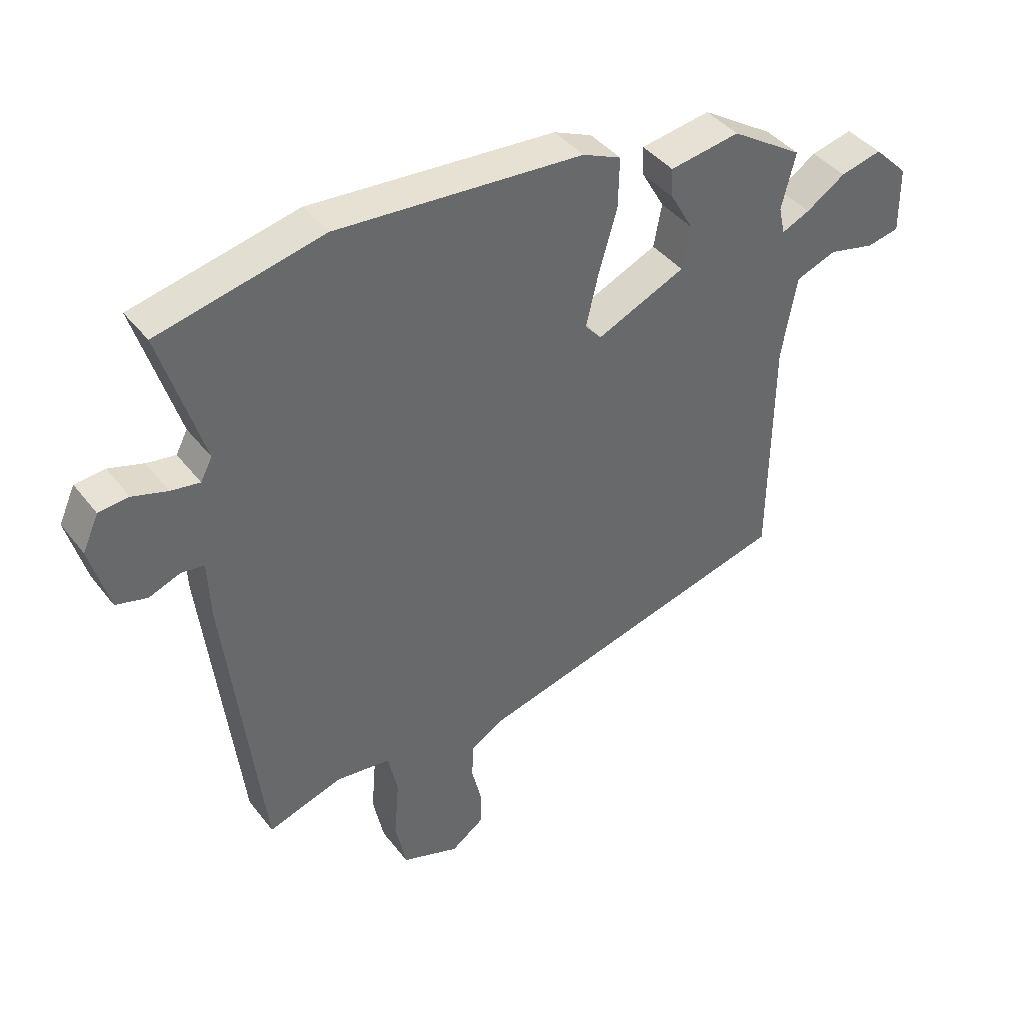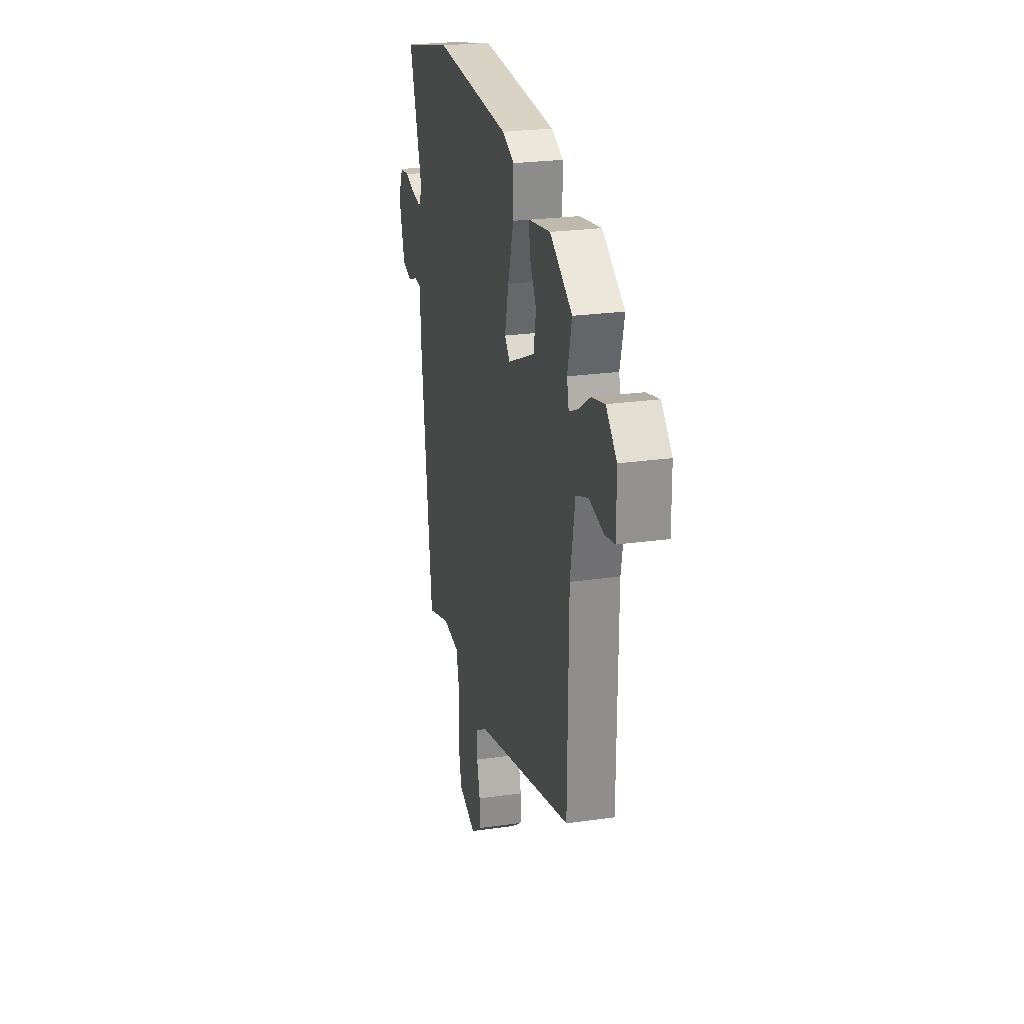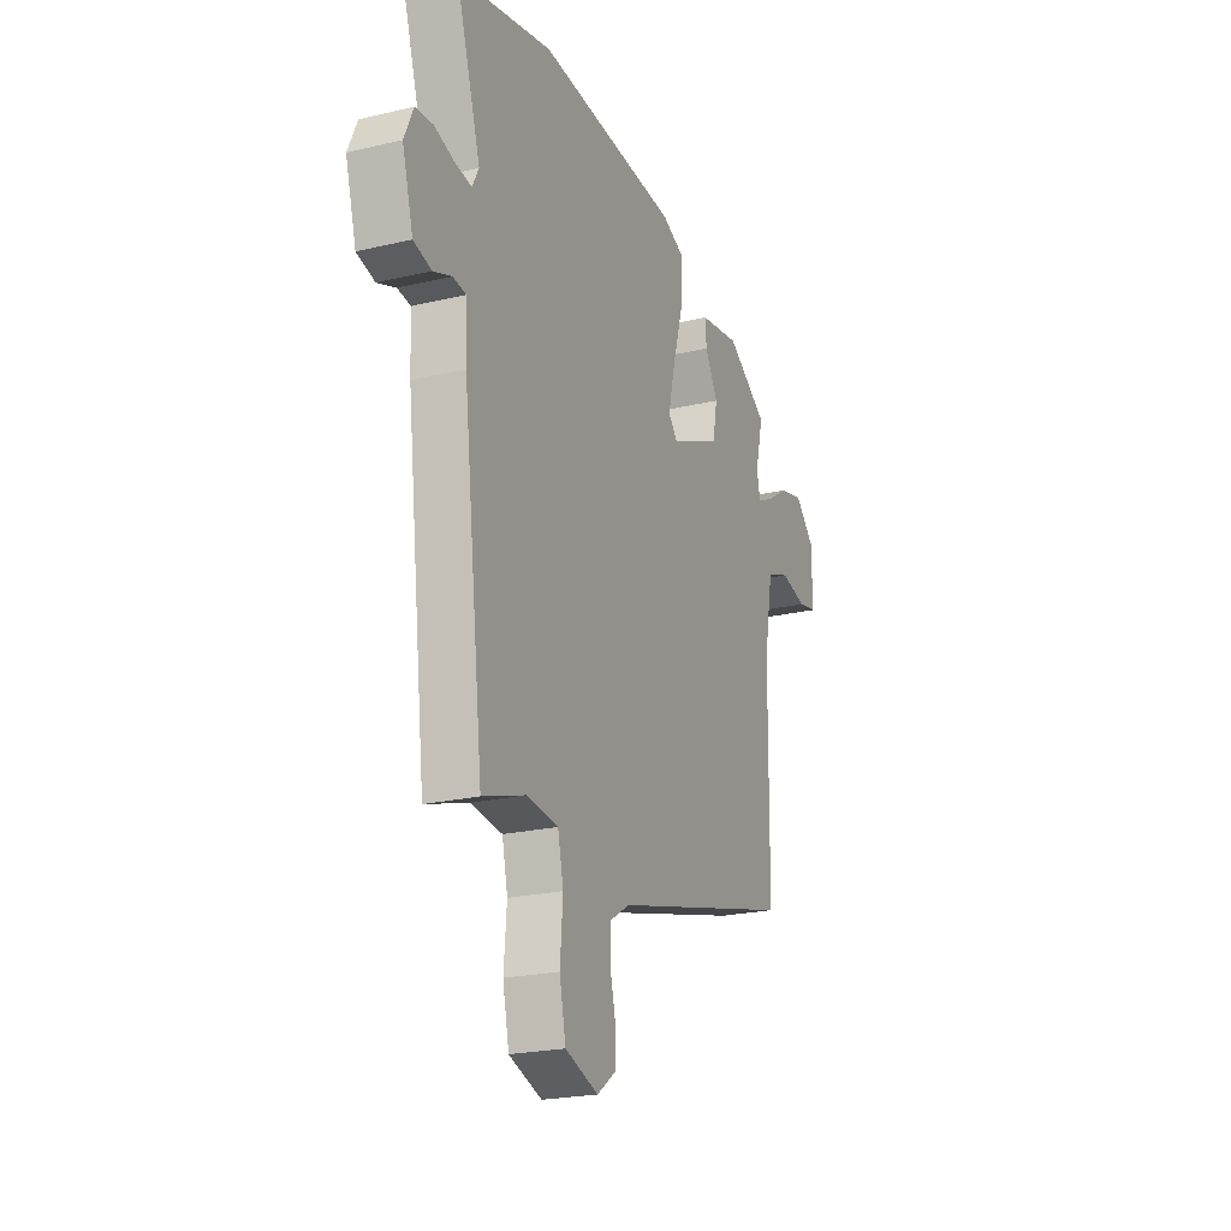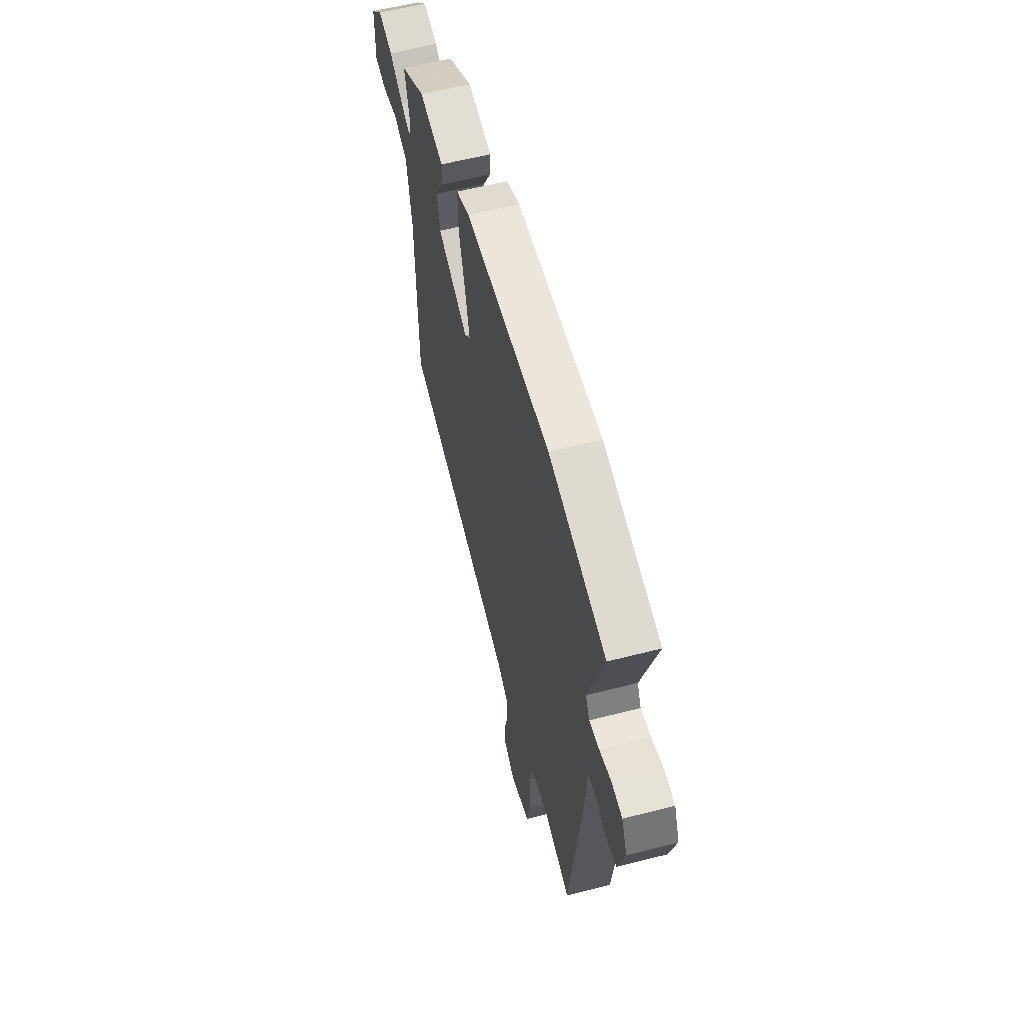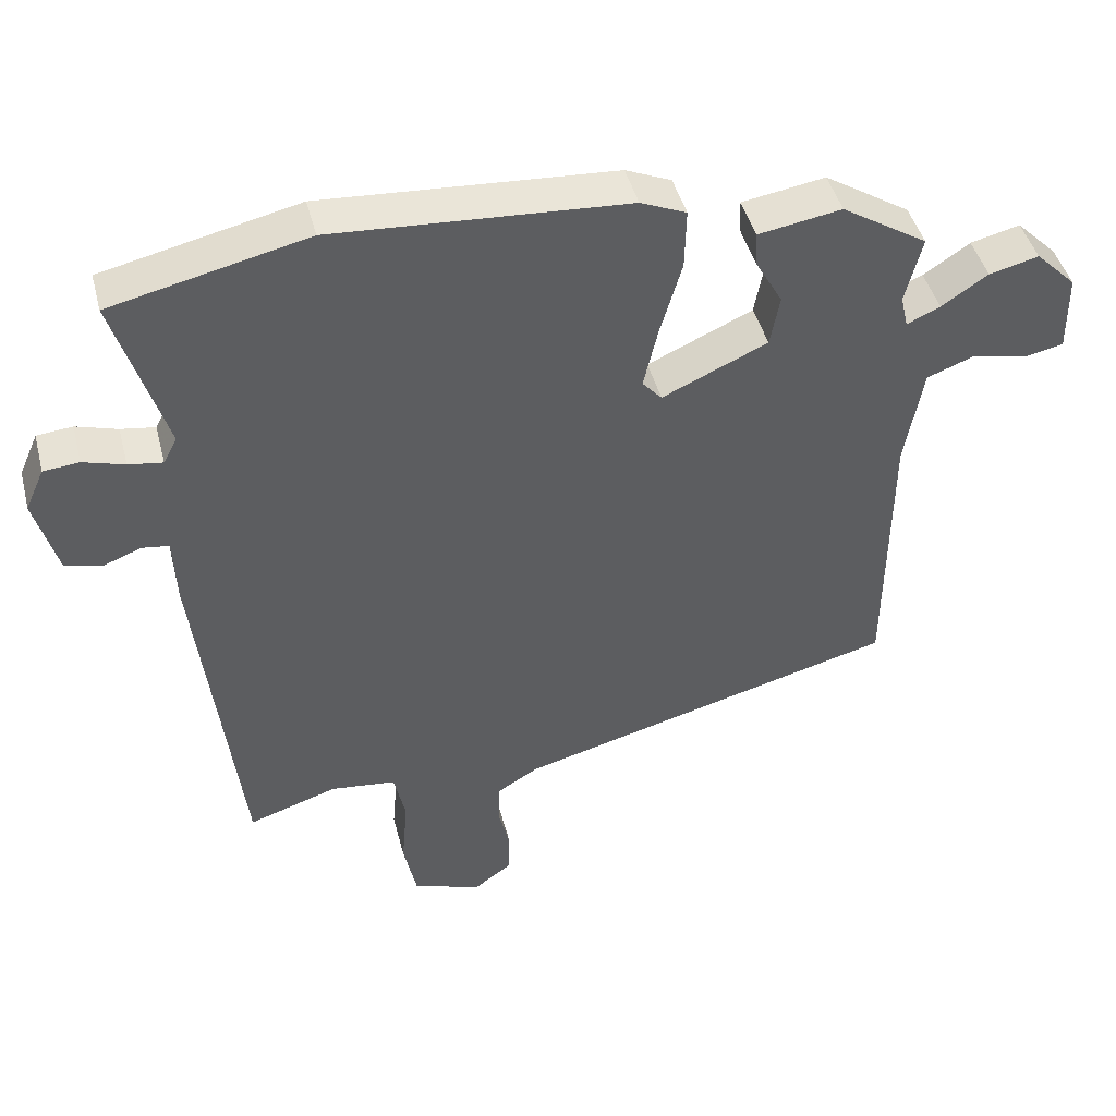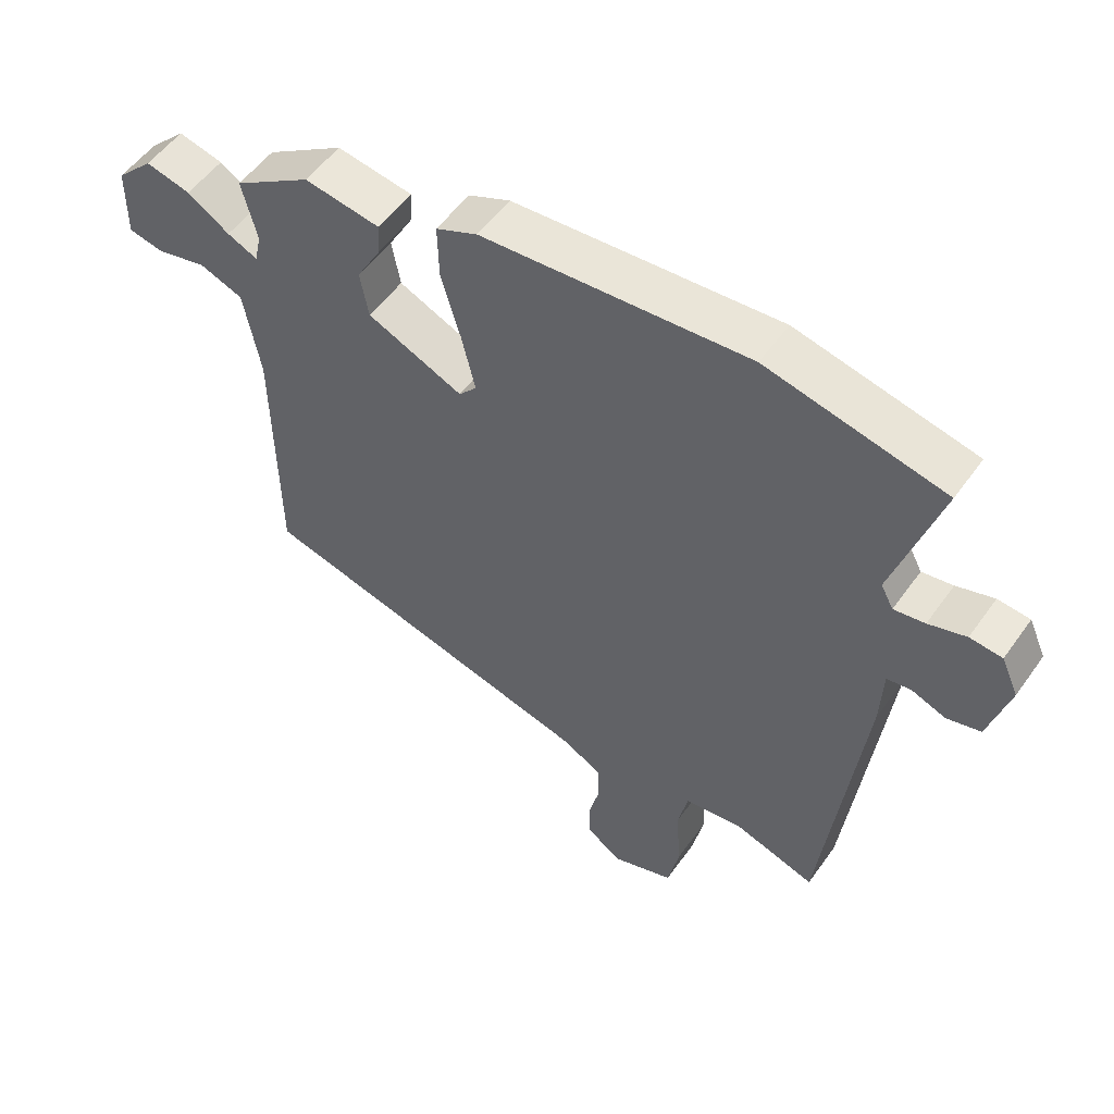
<metadata>
{"format":"obj","ext":"obj","renderer":"f3d","projection":"perspective","resolution":1024,"background":"white","views":[{"elev":40.7,"azim":-34.0,"up":"+Z"},{"elev":24.5,"azim":76.8,"up":"+Z"},{"elev":-22.4,"azim":-67.8,"up":"+Z"},{"elev":58.8,"azim":-104.8,"up":"+Z"},{"elev":44.4,"azim":-14.3,"up":"+Z"},{"elev":53.2,"azim":-145.4,"up":"+Z"}]}
</metadata>
<code>
v 0.485 0.07 0.384
v 0.462 0.07 0.293
v 0.472 0.07 0.248
v 0.518 0.07 0.269
v 0.582 0.07 0.311
v 0.65 0.07 0.328
v 0.706 0.07 0.273
v 0.707 0.07 0.165
v 0.654 0.07 0.154
v 0.578 0.07 0.171
v 0.512 0.07 0.146
v 0.487 0.07 0.009
v 0.483 0.07 -0.369
v -0.043 0.07 -0.508
v -0.099 0.07 -0.542
v -0.101 0.07 -0.599
v -0.085 0.07 -0.664
v -0.086 0.07 -0.722
v -0.139 0.07 -0.76
v -0.233 0.07 -0.728
v -0.251 0.07 -0.644
v -0.243 0.07 -0.547
v -0.259 0.07 -0.475
v -0.349 0.07 -0.465
v -0.471 0.07 -0.505
v -0.53 0.07 -0.016
v -0.534 0.07 0.077
v -0.571 0.07 0.082
v -0.623 0.07 0.062
v -0.674 0.07 0.075
v -0.705 0.07 0.184
v -0.679 0.07 0.242
v -0.63 0.07 0.247
v -0.573 0.07 0.23
v -0.526 0.07 0.223
v -0.507 0.07 0.259
v -0.577 0.07 0.482
v -0.308 0.07 0.544
v 0.096 0.07 0.518
v 0.159 0.07 0.491
v 0.157 0.07 0.408
v 0.127 0.07 0.306
v 0.107 0.07 0.221
v 0.134 0.07 0.191
v 0.279 0.07 0.256
v 0.292 0.07 0.326
v 0.255 0.07 0.391
v 0.252 0.07 0.439
v 0.367 0.07 0.458
v 0.485 0 0.384
v 0.462 0 0.293
v 0.472 0 0.248
v 0.518 0 0.269
v 0.582 0 0.311
v 0.65 0 0.328
v 0.706 0 0.273
v 0.707 0 0.165
v 0.654 0 0.154
v 0.578 0 0.171
v 0.512 0 0.146
v 0.487 0 0.009
v 0.483 0 -0.369
v -0.043 0 -0.508
v -0.099 0 -0.542
v -0.101 0 -0.599
v -0.085 0 -0.664
v -0.086 0 -0.722
v -0.139 0 -0.76
v -0.233 0 -0.728
v -0.251 0 -0.644
v -0.243 0 -0.547
v -0.259 0 -0.475
v -0.349 0 -0.465
v -0.471 0 -0.505
v -0.53 0 -0.016
v -0.534 0 0.077
v -0.571 0 0.082
v -0.623 0 0.062
v -0.674 0 0.075
v -0.705 0 0.184
v -0.679 0 0.242
v -0.63 0 0.247
v -0.573 0 0.23
v -0.526 0 0.223
v -0.507 0 0.259
v -0.577 0 0.482
v -0.308 0 0.544
v 0.096 0 0.518
v 0.159 0 0.491
v 0.157 0 0.408
v 0.127 0 0.306
v 0.107 0 0.221
v 0.134 0 0.191
v 0.279 0 0.256
v 0.292 0 0.326
v 0.255 0 0.391
v 0.252 0 0.439
v 0.367 0 0.458
f 49 1 2
f 48 49 2
f 47 48 2
f 46 47 2
f 45 46 2 3
f 44 45 3
f 40 41 42
f 39 40 42
f 38 39 42
f 37 38 42
f 36 37 42
f 35 36 42 43
f 32 33 34
f 31 32 34
f 30 31 34
f 29 30 34
f 28 29 34
f 27 28 34 35
f 35 43 44
f 27 35 44
f 26 27 44
f 25 26 44
f 24 25 44
f 20 21 22
f 19 20 22
f 18 19 22
f 17 18 22
f 16 17 22
f 15 16 22 23
f 14 15 23
f 12 13 14 23
f 24 44 3
f 23 24 3
f 12 23 3
f 11 12 3
f 8 9 10
f 7 8 10
f 6 7 10
f 5 6 10
f 4 5 10
f 3 4 10 11
f 51 50 98
f 51 98 97
f 51 97 96
f 51 96 95
f 52 51 95 94
f 52 94 93
f 91 90 89
f 91 89 88
f 91 88 87
f 91 87 86
f 91 86 85
f 92 91 85 84
f 83 82 81
f 83 81 80
f 83 80 79
f 83 79 78
f 83 78 77
f 84 83 77 76
f 93 92 84
f 93 84 76
f 93 76 75
f 93 75 74
f 93 74 73
f 71 70 69
f 71 69 68
f 71 68 67
f 71 67 66
f 71 66 65
f 72 71 65 64
f 72 64 63
f 72 63 62 61
f 52 93 73
f 52 73 72
f 52 72 61
f 52 61 60
f 59 58 57
f 59 57 56
f 59 56 55
f 59 55 54
f 59 54 53
f 60 59 53 52
f 1 50 51 2
f 2 51 52 3
f 3 52 53 4
f 4 53 54 5
f 5 54 55 6
f 6 55 56 7
f 7 56 57 8
f 8 57 58 9
f 9 58 59 10
f 10 59 60 11
f 11 60 61 12
f 12 61 62 13
f 13 62 63 14
f 14 63 64 15
f 15 64 65 16
f 16 65 66 17
f 17 66 67 18
f 18 67 68 19
f 19 68 69 20
f 20 69 70 21
f 21 70 71 22
f 22 71 72 23
f 23 72 73 24
f 24 73 74 25
f 25 74 75 26
f 26 75 76 27
f 27 76 77 28
f 28 77 78 29
f 29 78 79 30
f 30 79 80 31
f 31 80 81 32
f 32 81 82 33
f 33 82 83 34
f 34 83 84 35
f 35 84 85 36
f 36 85 86 37
f 37 86 87 38
f 38 87 88 39
f 39 88 89 40
f 40 89 90 41
f 41 90 91 42
f 42 91 92 43
f 43 92 93 44
f 44 93 94 45
f 45 94 95 46
f 46 95 96 47
f 47 96 97 48
f 48 97 98 49
f 49 98 50 1

</code>
